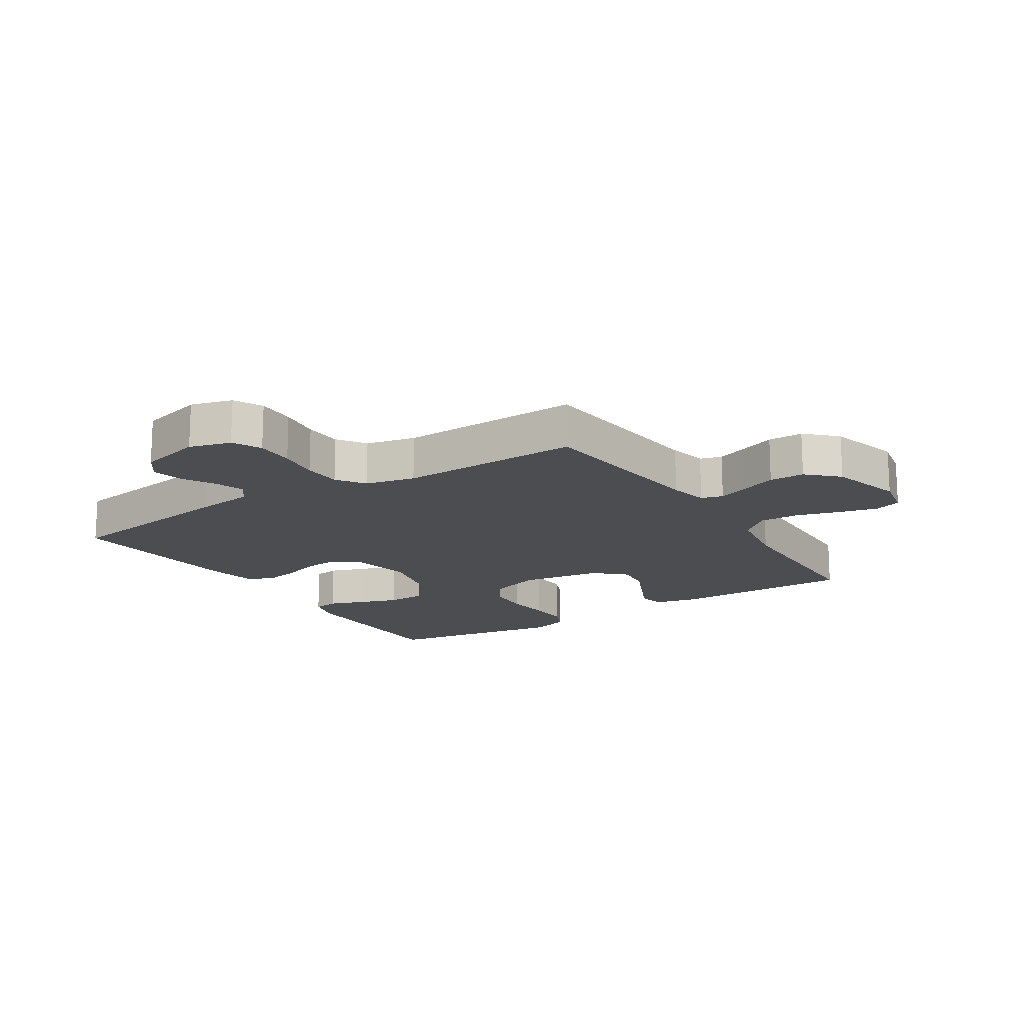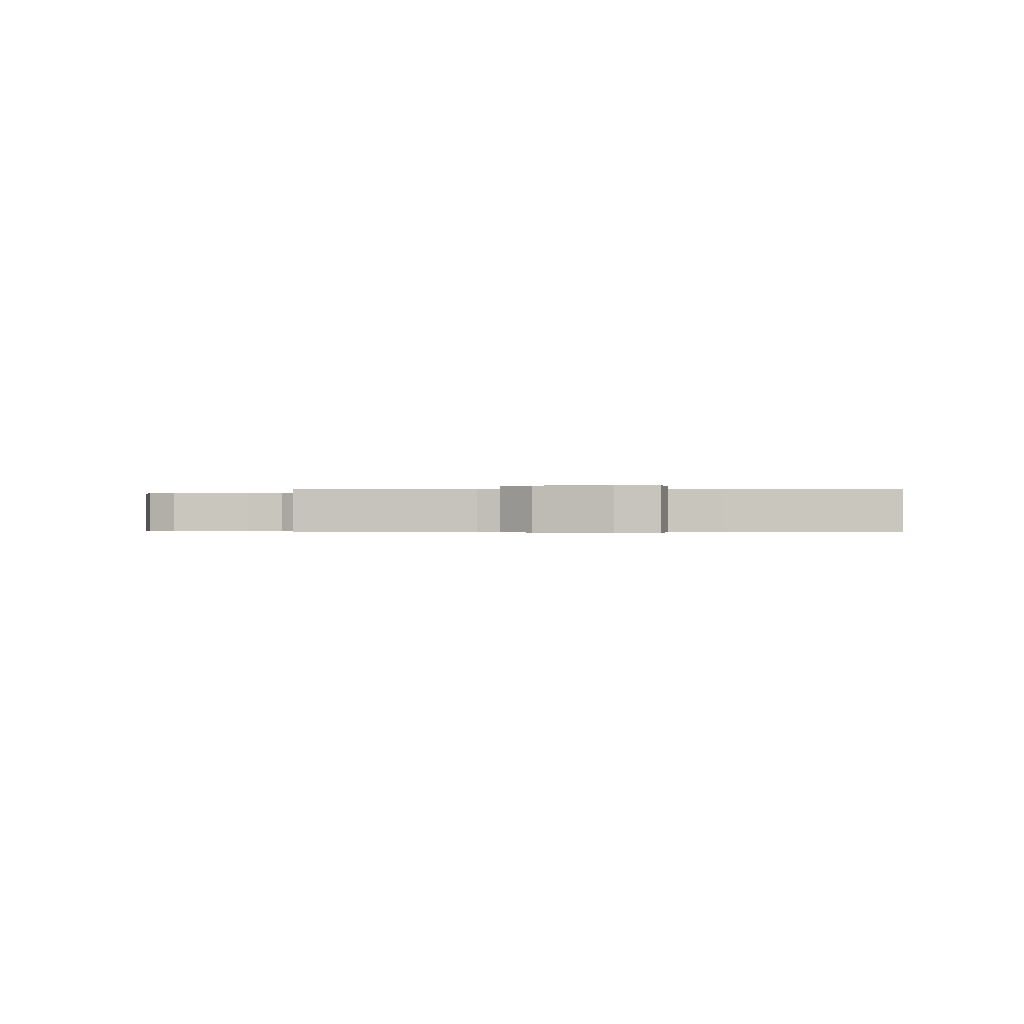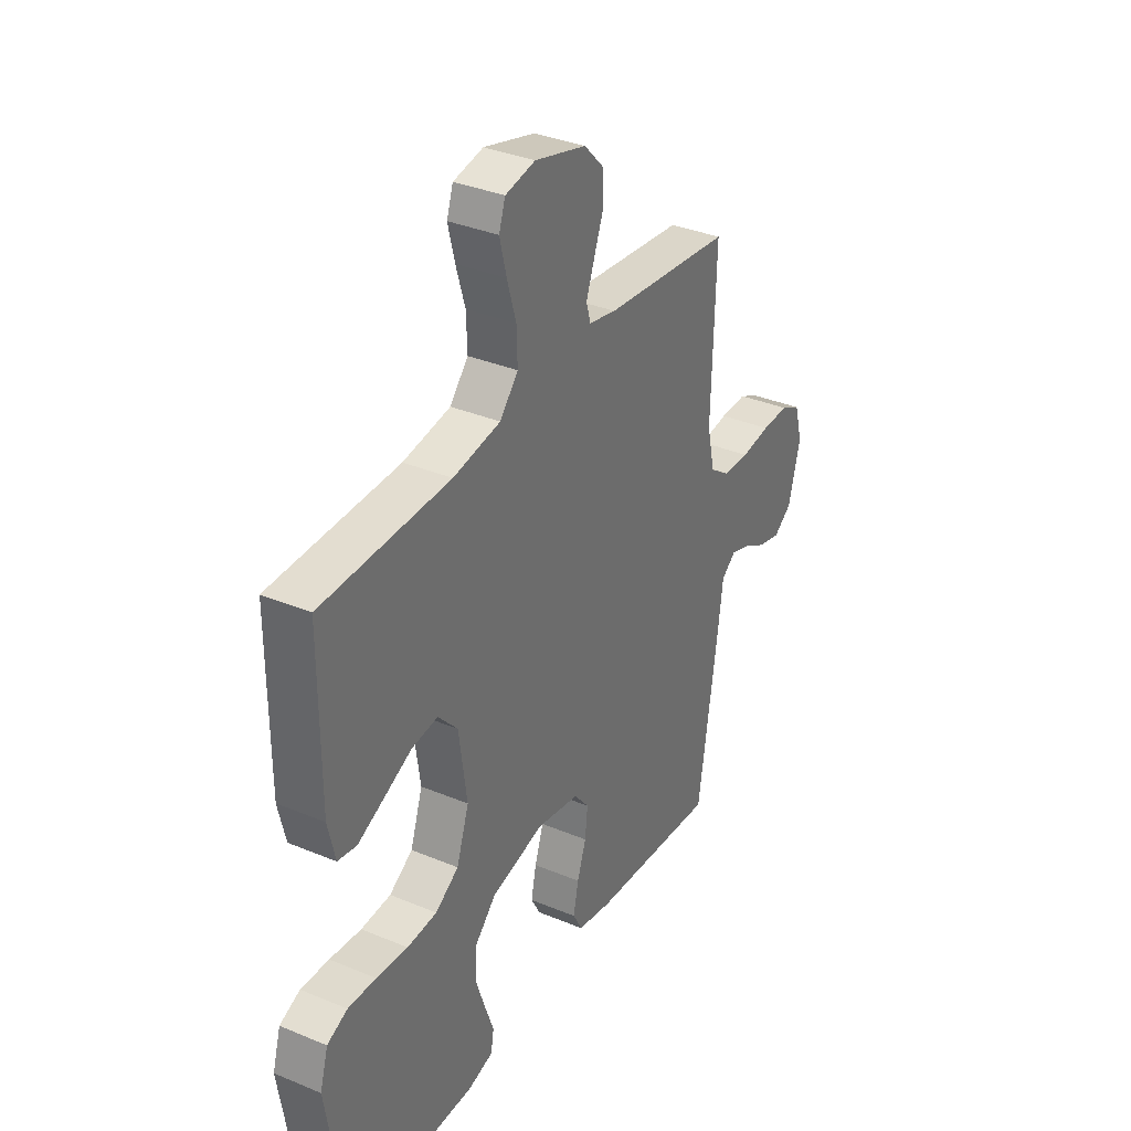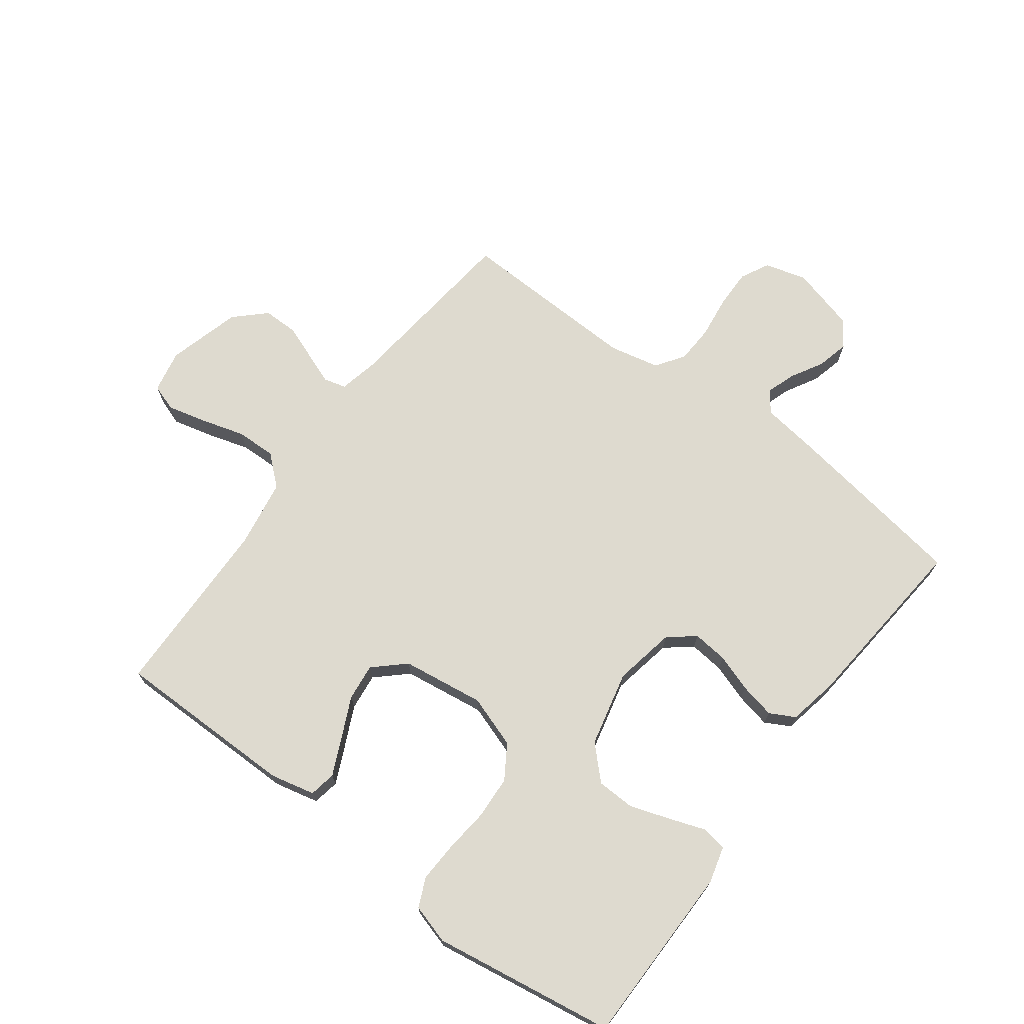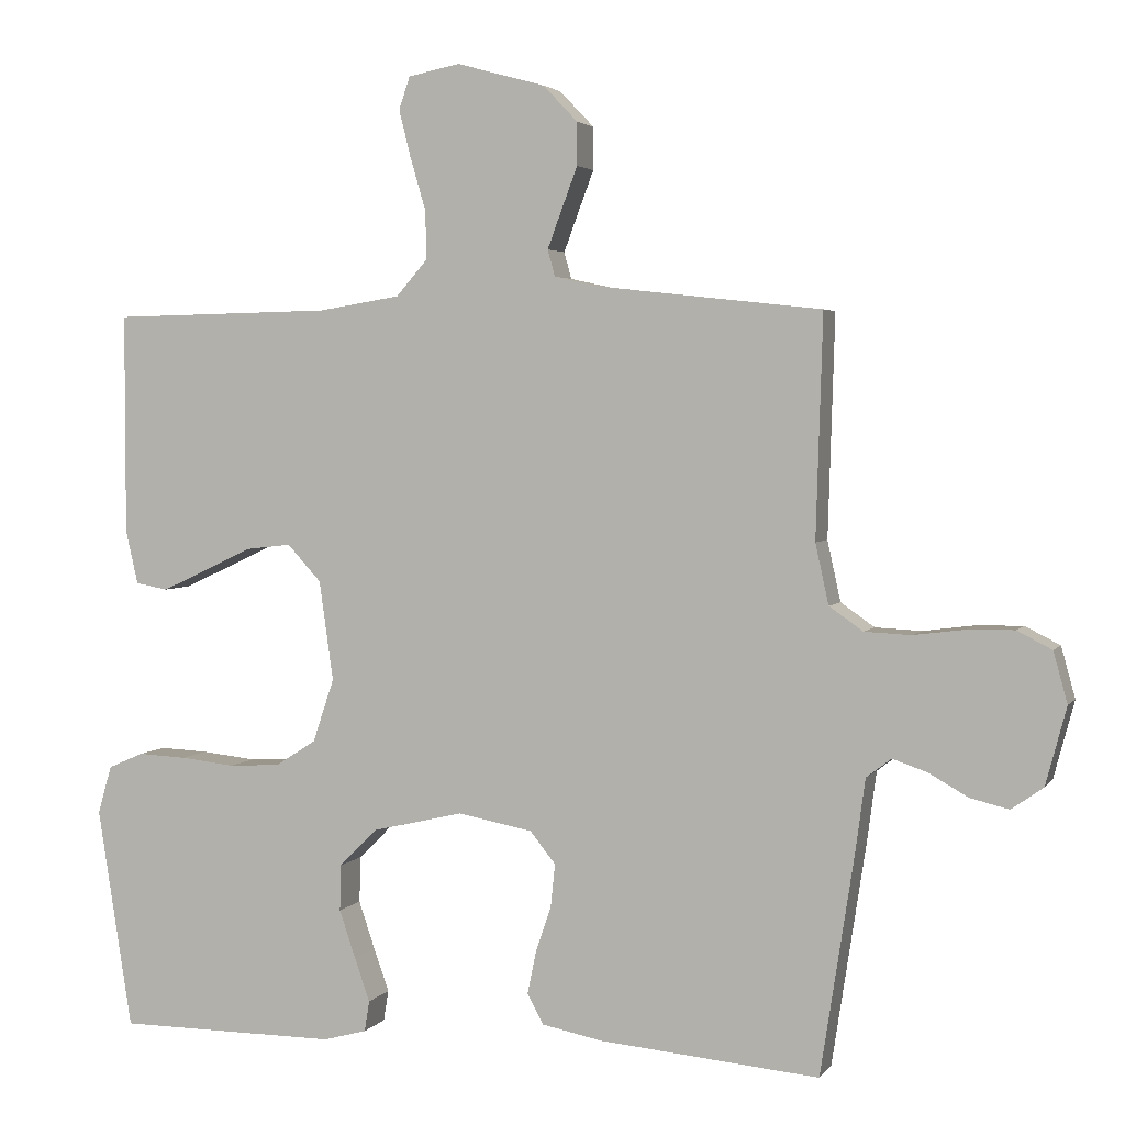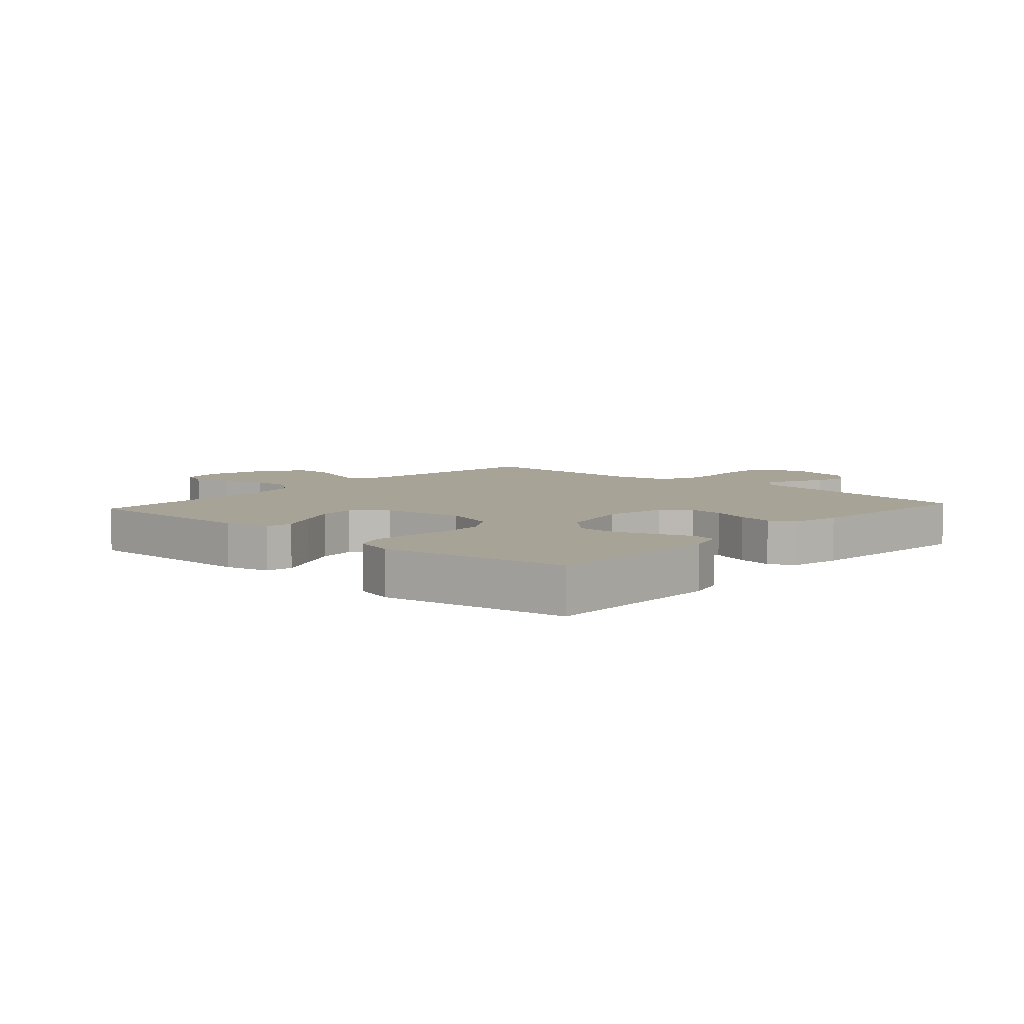
<metadata>
{"format":"obj","ext":"obj","renderer":"f3d","projection":"perspective","resolution":1024,"background":"white","views":[{"elev":-16.2,"azim":-57.5,"up":"+Y"},{"elev":-0.4,"azim":-1.4,"up":"+Y"},{"elev":34.8,"azim":119.1,"up":"+Z"},{"elev":71.0,"azim":126.8,"up":"+Y"},{"elev":3.3,"azim":-161.6,"up":"+Z"},{"elev":6.7,"azim":131.8,"up":"+Y"}]}
</metadata>
<code>
v -0.5 0.07 0.5
v -0.2 0.07 0.533
v -0.136 0.07 0.547
v -0.126 0.07 0.583
v -0.145 0.07 0.634
v -0.167 0.07 0.692
v -0.167 0.07 0.75
v -0.12 0.07 0.799
v 0 0.07 0.832
v 0.07 0.07 0.818
v 0.085 0.07 0.774
v 0.069 0.07 0.71
v 0.048 0.07 0.639
v 0.046 0.07 0.573
v 0.089 0.07 0.524
v 0.2 0.07 0.506
v 0.5 0.07 0.5
v 0.5 0.07 0.2
v 0.483 0.07 0.127
v 0.439 0.07 0.119
v 0.378 0.07 0.147
v 0.312 0.07 0.178
v 0.251 0.07 0.185
v 0.205 0.07 0.135
v 0.186 0.07 0
v 0.215 0.07 -0.086
v 0.27 0.07 -0.121
v 0.34 0.07 -0.125
v 0.414 0.07 -0.117
v 0.48 0.07 -0.114
v 0.528 0.07 -0.135
v 0.547 0.07 -0.2
v 0.5 0.07 -0.5
v 0.2 0.07 -0.501
v 0.141 0.07 -0.485
v 0.134 0.07 -0.443
v 0.155 0.07 -0.384
v 0.177 0.07 -0.319
v 0.175 0.07 -0.256
v 0.124 0.07 -0.205
v 0 0.07 -0.176
v -0.101 0.07 -0.195
v -0.136 0.07 -0.238
v -0.13 0.07 -0.296
v -0.109 0.07 -0.358
v -0.097 0.07 -0.416
v -0.119 0.07 -0.457
v -0.2 0.07 -0.473
v -0.5 0.07 -0.5
v -0.546 0.07 -0.2
v -0.559 0.07 -0.103
v -0.593 0.07 -0.077
v -0.64 0.07 -0.093
v -0.693 0.07 -0.123
v -0.746 0.07 -0.136
v -0.789 0.07 -0.105
v -0.817 0.07 0
v -0.798 0.07 0.069
v -0.751 0.07 0.093
v -0.687 0.07 0.092
v -0.618 0.07 0.083
v -0.555 0.07 0.086
v -0.509 0.07 0.118
v -0.491 0.07 0.2
v -0.5 0 0.5
v -0.2 0 0.533
v -0.136 0 0.547
v -0.126 0 0.583
v -0.145 0 0.634
v -0.167 0 0.692
v -0.167 0 0.75
v -0.12 0 0.799
v 0 0 0.832
v 0.07 0 0.818
v 0.085 0 0.774
v 0.069 0 0.71
v 0.048 0 0.639
v 0.046 0 0.573
v 0.089 0 0.524
v 0.2 0 0.506
v 0.5 0 0.5
v 0.5 0 0.2
v 0.483 0 0.127
v 0.439 0 0.119
v 0.378 0 0.147
v 0.312 0 0.178
v 0.251 0 0.185
v 0.205 0 0.135
v 0.186 0 0
v 0.215 0 -0.086
v 0.27 0 -0.121
v 0.34 0 -0.125
v 0.414 0 -0.117
v 0.48 0 -0.114
v 0.528 0 -0.135
v 0.547 0 -0.2
v 0.5 0 -0.5
v 0.2 0 -0.501
v 0.141 0 -0.485
v 0.134 0 -0.443
v 0.155 0 -0.384
v 0.177 0 -0.319
v 0.175 0 -0.256
v 0.124 0 -0.205
v 0 0 -0.176
v -0.101 0 -0.195
v -0.136 0 -0.238
v -0.13 0 -0.296
v -0.109 0 -0.358
v -0.097 0 -0.416
v -0.119 0 -0.457
v -0.2 0 -0.473
v -0.5 0 -0.5
v -0.546 0 -0.2
v -0.559 0 -0.103
v -0.593 0 -0.077
v -0.64 0 -0.093
v -0.693 0 -0.123
v -0.746 0 -0.136
v -0.789 0 -0.105
v -0.817 0 0
v -0.798 0 0.069
v -0.751 0 0.093
v -0.687 0 0.092
v -0.618 0 0.083
v -0.555 0 0.086
v -0.509 0 0.118
v -0.491 0 0.2
f 58 59 60 61
f 58 61 62
f 57 58 62
f 56 57 62
f 53 54 55 56
f 52 53 56 62
f 51 52 62 63
f 49 50 51 63
f 44 45 46 47
f 43 44 47 48
f 34 35 36 37
f 34 37 38
f 33 34 38 39
f 28 29 30 31
f 28 31 32 33
f 19 20 21 22
f 17 18 19 22
f 16 17 22 23
f 15 16 23 24
f 10 11 12 13
f 8 9 10 13
f 8 13 14
f 5 6 7 8
f 4 5 8 14
f 3 4 14 15
f 64 1 2
f 43 48 49 63
f 42 43 63 64
f 41 42 64 2
f 28 33 39 40
f 27 28 40 41
f 26 27 41
f 25 26 41 2
f 15 24 25
f 2 3 15 25
f 125 124 123 122
f 126 125 122
f 126 122 121
f 126 121 120
f 120 119 118 117
f 126 120 117 116
f 127 126 116 115
f 127 115 114 113
f 111 110 109 108
f 112 111 108 107
f 101 100 99 98
f 102 101 98
f 103 102 98 97
f 95 94 93 92
f 97 96 95 92
f 86 85 84 83
f 86 83 82 81
f 87 86 81 80
f 88 87 80 79
f 77 76 75 74
f 77 74 73 72
f 78 77 72
f 72 71 70 69
f 78 72 69 68
f 79 78 68 67
f 66 65 128
f 127 113 112 107
f 128 127 107 106
f 66 128 106 105
f 104 103 97 92
f 105 104 92 91
f 105 91 90
f 66 105 90 89
f 89 88 79
f 89 79 67 66
f 1 65 66 2
f 2 66 67 3
f 3 67 68 4
f 4 68 69 5
f 5 69 70 6
f 6 70 71 7
f 7 71 72 8
f 8 72 73 9
f 9 73 74 10
f 10 74 75 11
f 11 75 76 12
f 12 76 77 13
f 13 77 78 14
f 14 78 79 15
f 15 79 80 16
f 16 80 81 17
f 17 81 82 18
f 18 82 83 19
f 19 83 84 20
f 20 84 85 21
f 21 85 86 22
f 22 86 87 23
f 23 87 88 24
f 24 88 89 25
f 25 89 90 26
f 26 90 91 27
f 27 91 92 28
f 28 92 93 29
f 29 93 94 30
f 30 94 95 31
f 31 95 96 32
f 32 96 97 33
f 33 97 98 34
f 34 98 99 35
f 35 99 100 36
f 36 100 101 37
f 37 101 102 38
f 38 102 103 39
f 39 103 104 40
f 40 104 105 41
f 41 105 106 42
f 42 106 107 43
f 43 107 108 44
f 44 108 109 45
f 45 109 110 46
f 46 110 111 47
f 47 111 112 48
f 48 112 113 49
f 49 113 114 50
f 50 114 115 51
f 51 115 116 52
f 52 116 117 53
f 53 117 118 54
f 54 118 119 55
f 55 119 120 56
f 56 120 121 57
f 57 121 122 58
f 58 122 123 59
f 59 123 124 60
f 60 124 125 61
f 61 125 126 62
f 62 126 127 63
f 63 127 128 64
f 64 128 65 1

</code>
